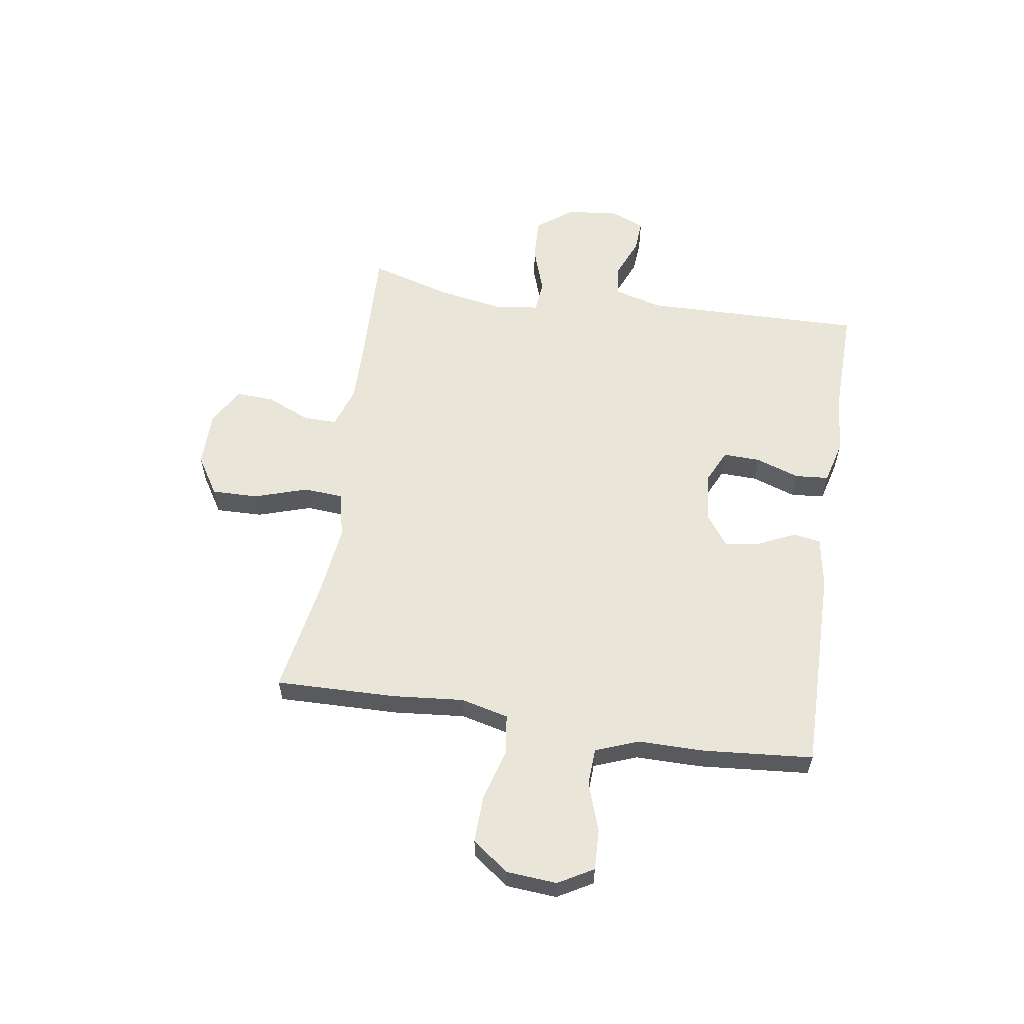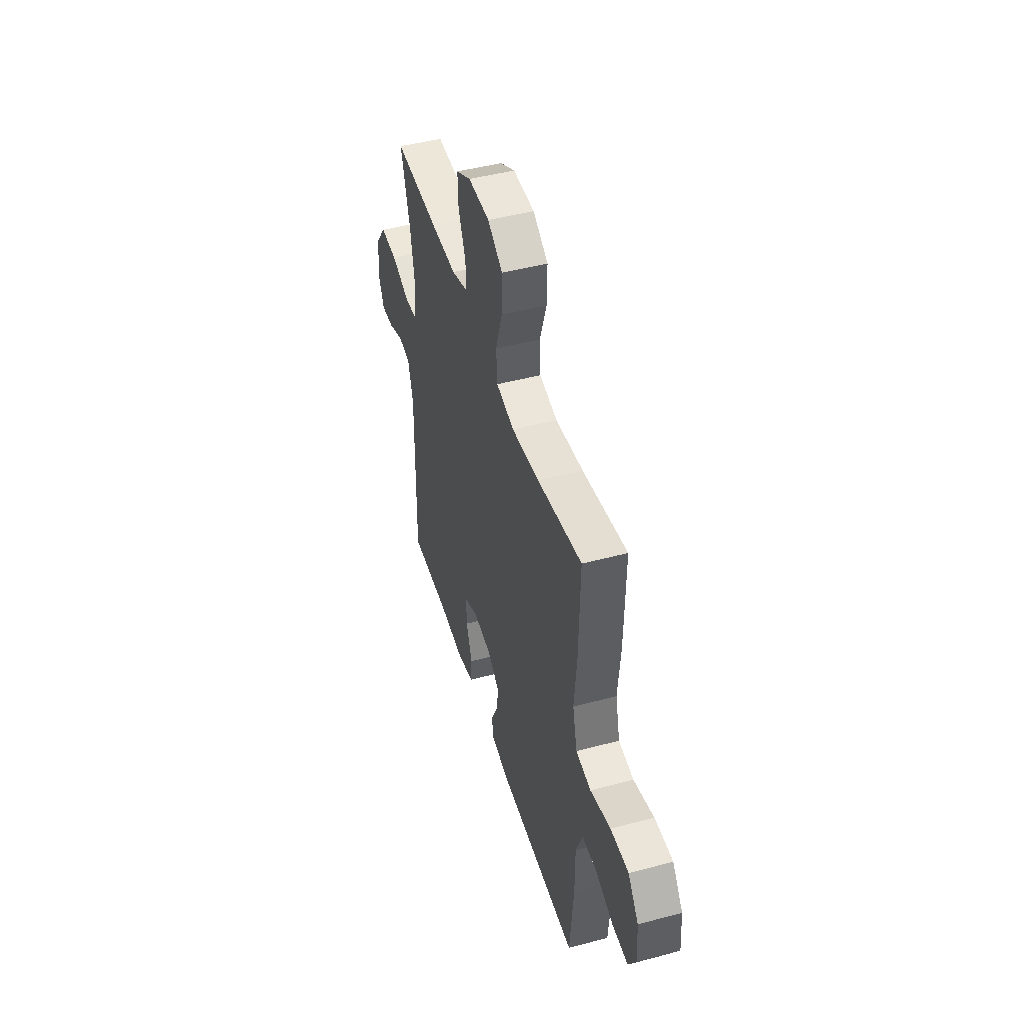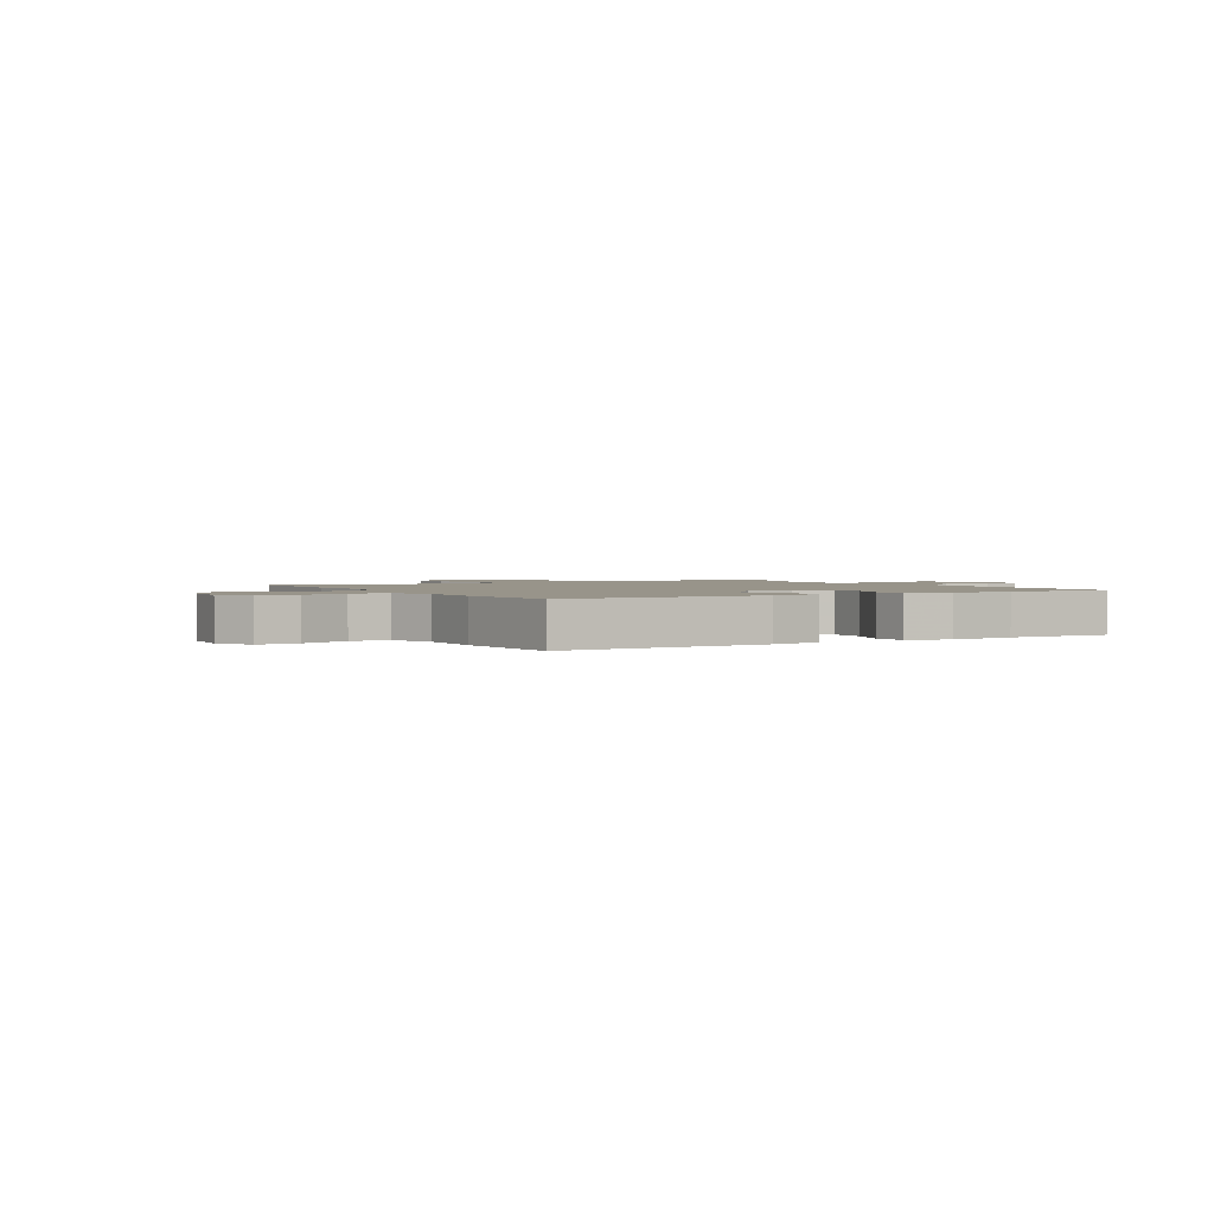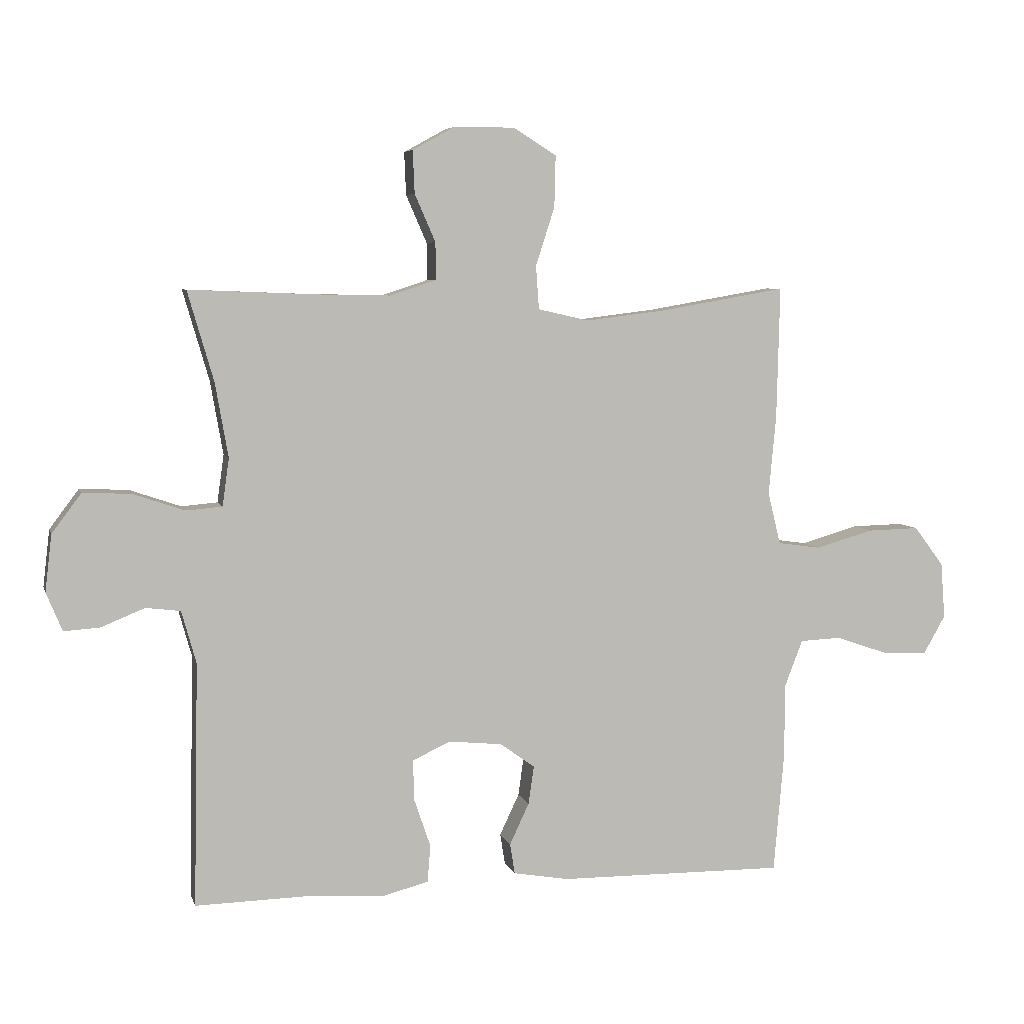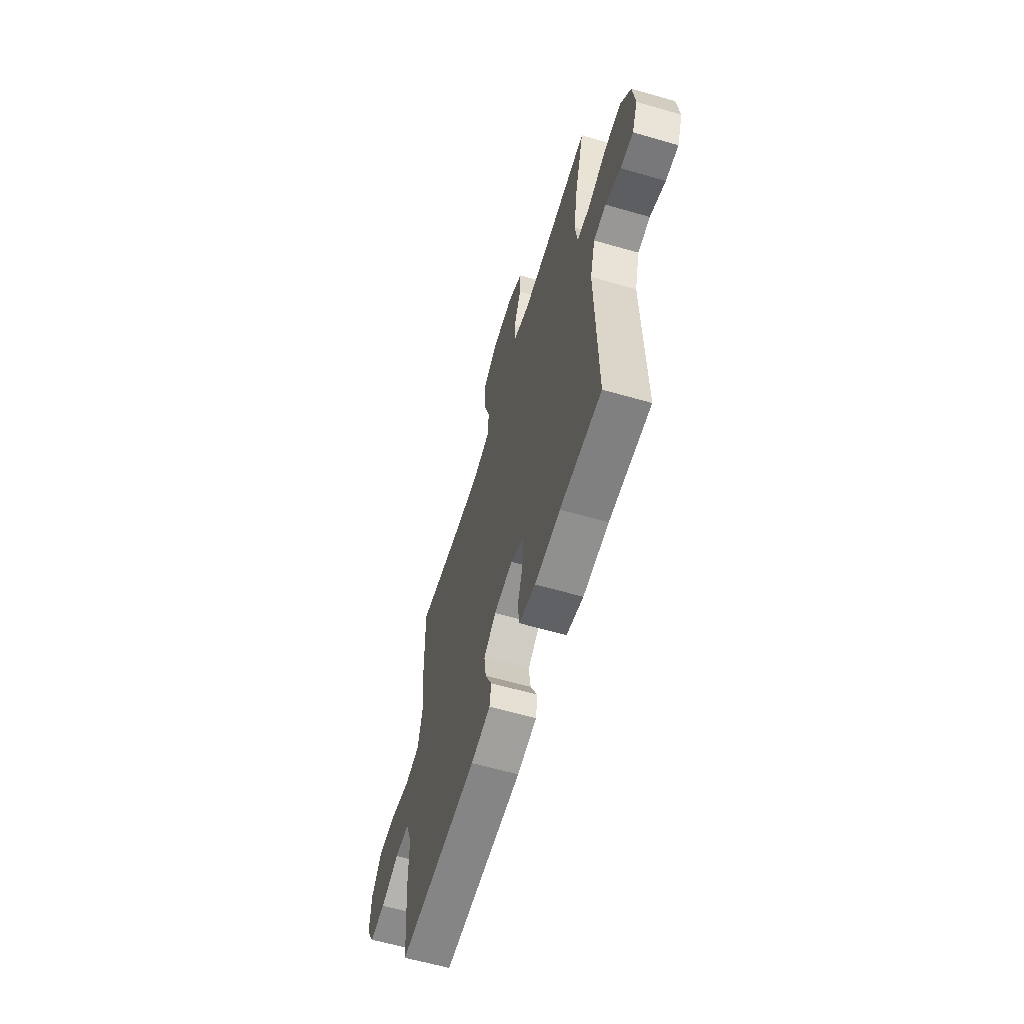
<metadata>
{"format":"obj","ext":"obj","renderer":"f3d","projection":"perspective","resolution":1024,"background":"white","views":[{"elev":58.4,"azim":98.8,"up":"+Y"},{"elev":46.8,"azim":73.2,"up":"+Z"},{"elev":1.8,"azim":149.9,"up":"+Y"},{"elev":5.9,"azim":-14.0,"up":"+Z"},{"elev":-61.3,"azim":-106.4,"up":"+Z"}]}
</metadata>
<code>
v 0.5 0.07 -0.5
v 0.128 0.07 -0.496
v 0.037 0.07 -0.48
v 0.029 0.07 -0.43
v 0.061 0.07 -0.362
v 0.07 0.07 -0.299
v 0.013 0.07 -0.258
v -0.075 0.07 -0.249
v -0.137 0.07 -0.278
v -0.135 0.07 -0.345
v -0.108 0.07 -0.424
v -0.113 0.07 -0.485
v -0.191 0.07 -0.505
v -0.309 0.07 -0.496
v -0.5 0.07 -0.5
v -0.492 0.07 -0.1
v -0.516 0.07 -0.014
v -0.573 0.07 -0.007
v -0.644 0.07 -0.036
v -0.703 0.07 -0.04
v -0.729 0.07 0.023
v -0.718 0.07 0.116
v -0.67 0.07 0.18
v -0.591 0.07 0.177
v -0.506 0.07 0.148
v -0.447 0.07 0.153
v -0.436 0.07 0.231
v -0.457 0.07 0.352
v -0.5 0.07 0.5
v -0.29 0.07 0.492
v -0.171 0.07 0.49
v -0.095 0.07 0.515
v -0.096 0.07 0.576
v -0.13 0.07 0.654
v -0.133 0.07 0.724
v -0.064 0.07 0.762
v 0.036 0.07 0.762
v 0.106 0.07 0.718
v 0.104 0.07 0.634
v 0.073 0.07 0.538
v 0.078 0.07 0.467
v 0.162 0.07 0.448
v 0.292 0.07 0.464
v 0.5 0.07 0.5
v 0.495 0.07 0.283
v 0.483 0.07 0.153
v 0.504 0.07 0.067
v 0.575 0.07 0.057
v 0.67 0.07 0.084
v 0.755 0.07 0.086
v 0.804 0.07 0.021
v 0.811 0.07 -0.071
v 0.775 0.07 -0.134
v 0.701 0.07 -0.131
v 0.615 0.07 -0.101
v 0.547 0.07 -0.104
v 0.517 0.07 -0.182
v 0.517 0.07 -0.301
v 0.5 0 -0.5
v 0.128 0 -0.496
v 0.037 0 -0.48
v 0.029 0 -0.43
v 0.061 0 -0.362
v 0.07 0 -0.299
v 0.013 0 -0.258
v -0.075 0 -0.249
v -0.137 0 -0.278
v -0.135 0 -0.345
v -0.108 0 -0.424
v -0.113 0 -0.485
v -0.191 0 -0.505
v -0.309 0 -0.496
v -0.5 0 -0.5
v -0.492 0 -0.1
v -0.516 0 -0.014
v -0.573 0 -0.007
v -0.644 0 -0.036
v -0.703 0 -0.04
v -0.729 0 0.023
v -0.718 0 0.116
v -0.67 0 0.18
v -0.591 0 0.177
v -0.506 0 0.148
v -0.447 0 0.153
v -0.436 0 0.231
v -0.457 0 0.352
v -0.5 0 0.5
v -0.29 0 0.492
v -0.171 0 0.49
v -0.095 0 0.515
v -0.096 0 0.576
v -0.13 0 0.654
v -0.133 0 0.724
v -0.064 0 0.762
v 0.036 0 0.762
v 0.106 0 0.718
v 0.104 0 0.634
v 0.073 0 0.538
v 0.078 0 0.467
v 0.162 0 0.448
v 0.292 0 0.464
v 0.5 0 0.5
v 0.495 0 0.283
v 0.483 0 0.153
v 0.504 0 0.067
v 0.575 0 0.057
v 0.67 0 0.084
v 0.755 0 0.086
v 0.804 0 0.021
v 0.811 0 -0.071
v 0.775 0 -0.134
v 0.701 0 -0.131
v 0.615 0 -0.101
v 0.547 0 -0.104
v 0.517 0 -0.182
v 0.517 0 -0.301
f 3 4 5
f 2 3 5
f 1 2 5
f 58 1 5
f 57 58 5
f 56 57 5 6
f 53 54 55
f 52 53 55
f 51 52 55
f 50 51 55
f 49 50 55
f 48 49 55
f 47 48 55 56
f 43 44 45 46
f 42 43 46 47
f 56 6 7
f 47 56 7
f 42 47 7
f 41 42 7
f 38 39 40
f 37 38 40
f 36 37 40
f 35 36 40
f 34 35 40
f 33 34 40
f 41 7 8
f 40 41 8
f 33 40 8
f 32 33 8
f 28 29 30
f 27 28 30 31
f 32 8 9
f 31 32 9
f 27 31 9
f 26 27 9
f 23 24 25
f 22 23 25
f 21 22 25
f 20 21 25
f 19 20 25
f 18 19 25
f 17 18 25 26
f 14 15 16
f 16 17 26
f 14 16 26
f 13 14 26
f 12 13 26
f 11 12 26
f 10 11 26
f 9 10 26
f 63 62 61
f 63 61 60
f 63 60 59
f 63 59 116
f 63 116 115
f 64 63 115 114
f 113 112 111
f 113 111 110
f 113 110 109
f 113 109 108
f 113 108 107
f 113 107 106
f 114 113 106 105
f 104 103 102 101
f 105 104 101 100
f 65 64 114
f 65 114 105
f 65 105 100
f 65 100 99
f 98 97 96
f 98 96 95
f 98 95 94
f 98 94 93
f 98 93 92
f 98 92 91
f 66 65 99
f 66 99 98
f 66 98 91
f 66 91 90
f 88 87 86
f 89 88 86 85
f 67 66 90
f 67 90 89
f 67 89 85
f 67 85 84
f 83 82 81
f 83 81 80
f 83 80 79
f 83 79 78
f 83 78 77
f 83 77 76
f 84 83 76 75
f 74 73 72
f 84 75 74
f 84 74 72
f 84 72 71
f 84 71 70
f 84 70 69
f 84 69 68
f 84 68 67
f 1 59 60 2
f 2 60 61 3
f 3 61 62 4
f 4 62 63 5
f 5 63 64 6
f 6 64 65 7
f 7 65 66 8
f 8 66 67 9
f 9 67 68 10
f 10 68 69 11
f 11 69 70 12
f 12 70 71 13
f 13 71 72 14
f 14 72 73 15
f 15 73 74 16
f 16 74 75 17
f 17 75 76 18
f 18 76 77 19
f 19 77 78 20
f 20 78 79 21
f 21 79 80 22
f 22 80 81 23
f 23 81 82 24
f 24 82 83 25
f 25 83 84 26
f 26 84 85 27
f 27 85 86 28
f 28 86 87 29
f 29 87 88 30
f 30 88 89 31
f 31 89 90 32
f 32 90 91 33
f 33 91 92 34
f 34 92 93 35
f 35 93 94 36
f 36 94 95 37
f 37 95 96 38
f 38 96 97 39
f 39 97 98 40
f 40 98 99 41
f 41 99 100 42
f 42 100 101 43
f 43 101 102 44
f 44 102 103 45
f 45 103 104 46
f 46 104 105 47
f 47 105 106 48
f 48 106 107 49
f 49 107 108 50
f 50 108 109 51
f 51 109 110 52
f 52 110 111 53
f 53 111 112 54
f 54 112 113 55
f 55 113 114 56
f 56 114 115 57
f 57 115 116 58
f 58 116 59 1

</code>
